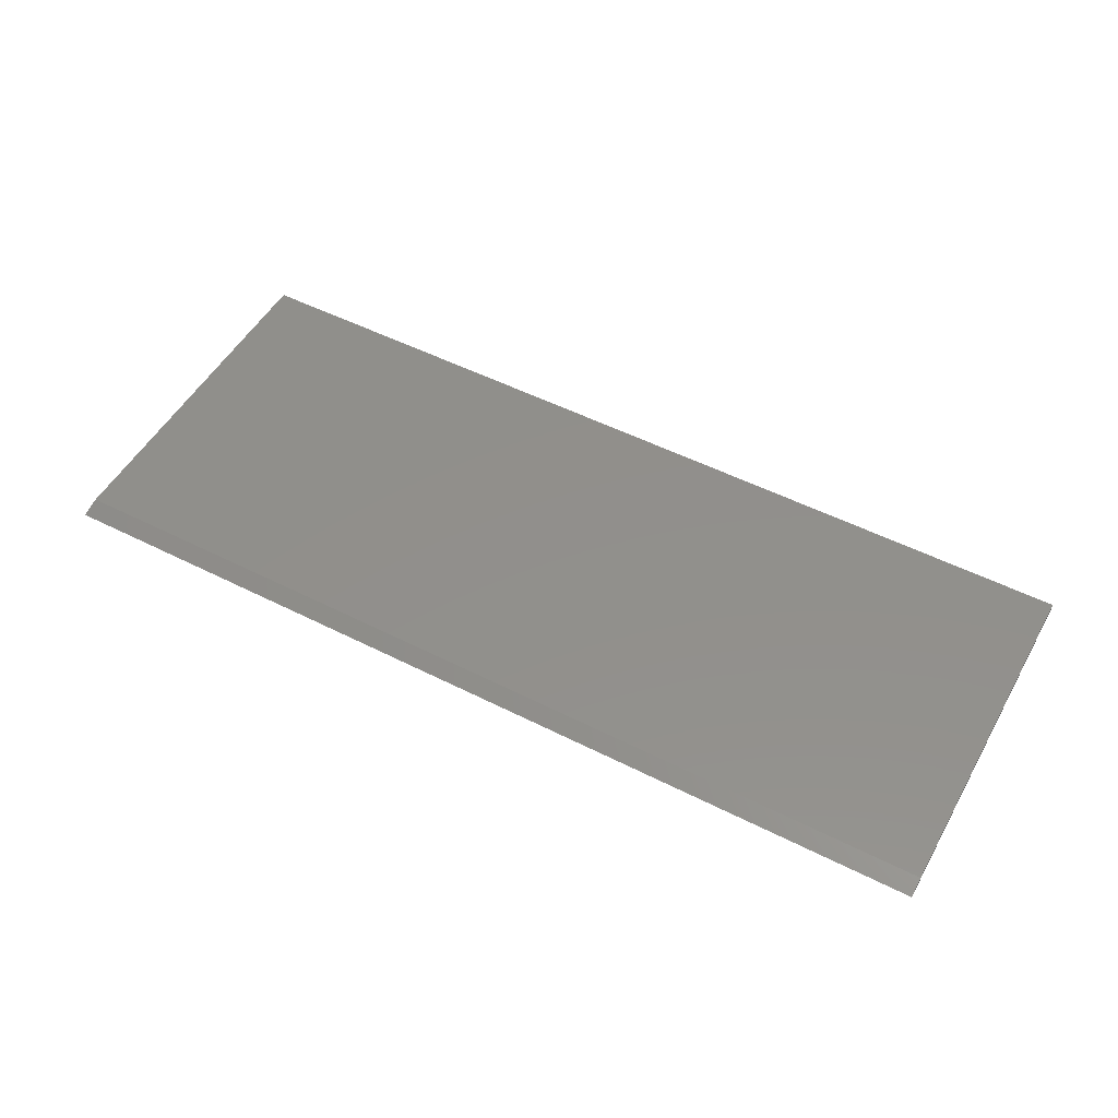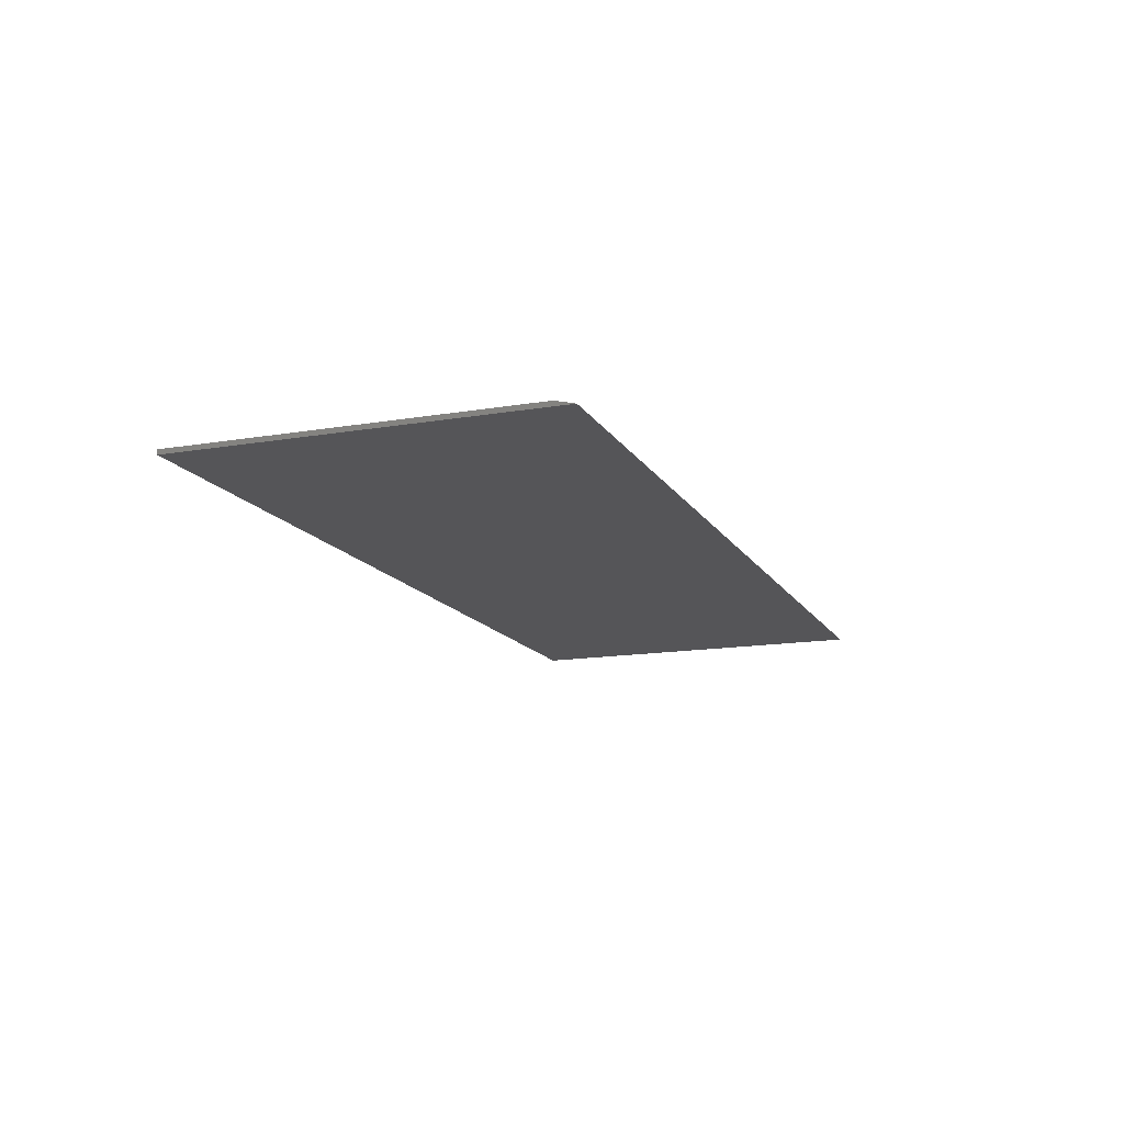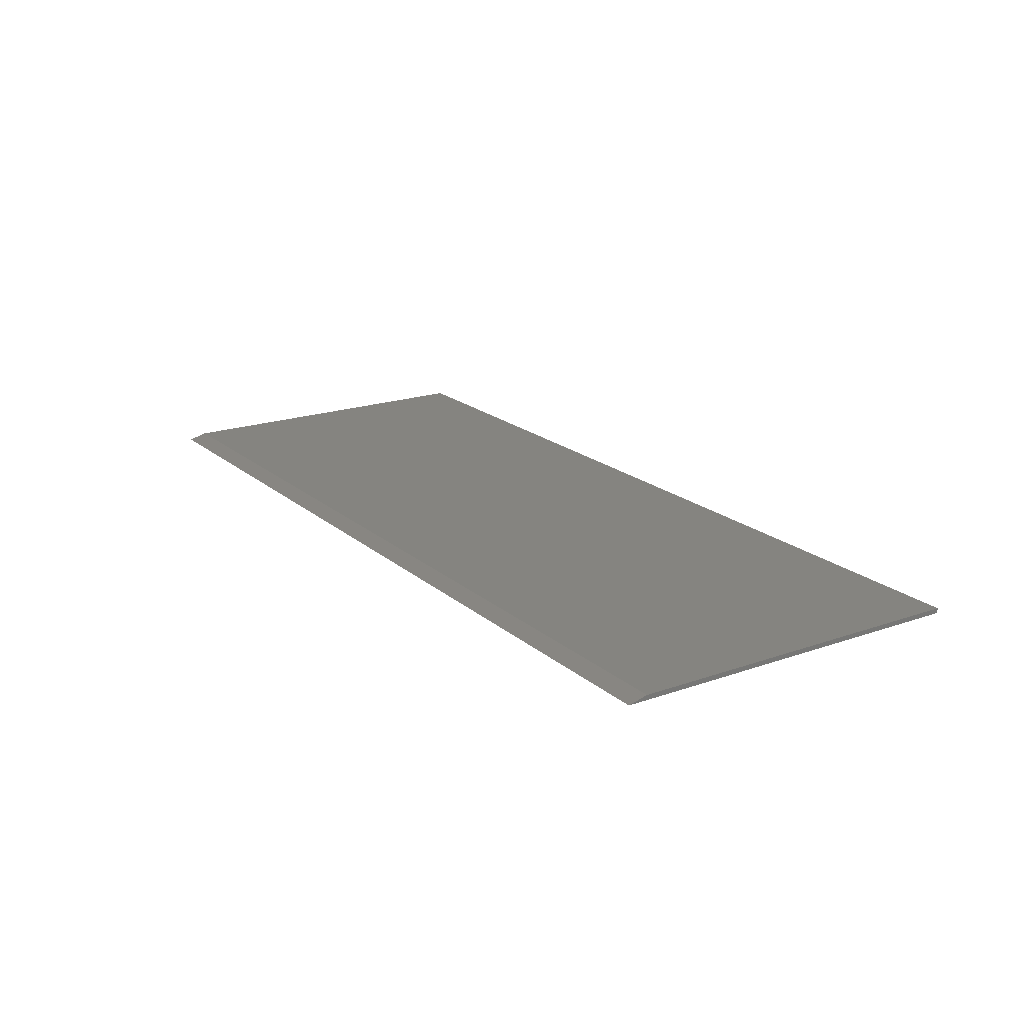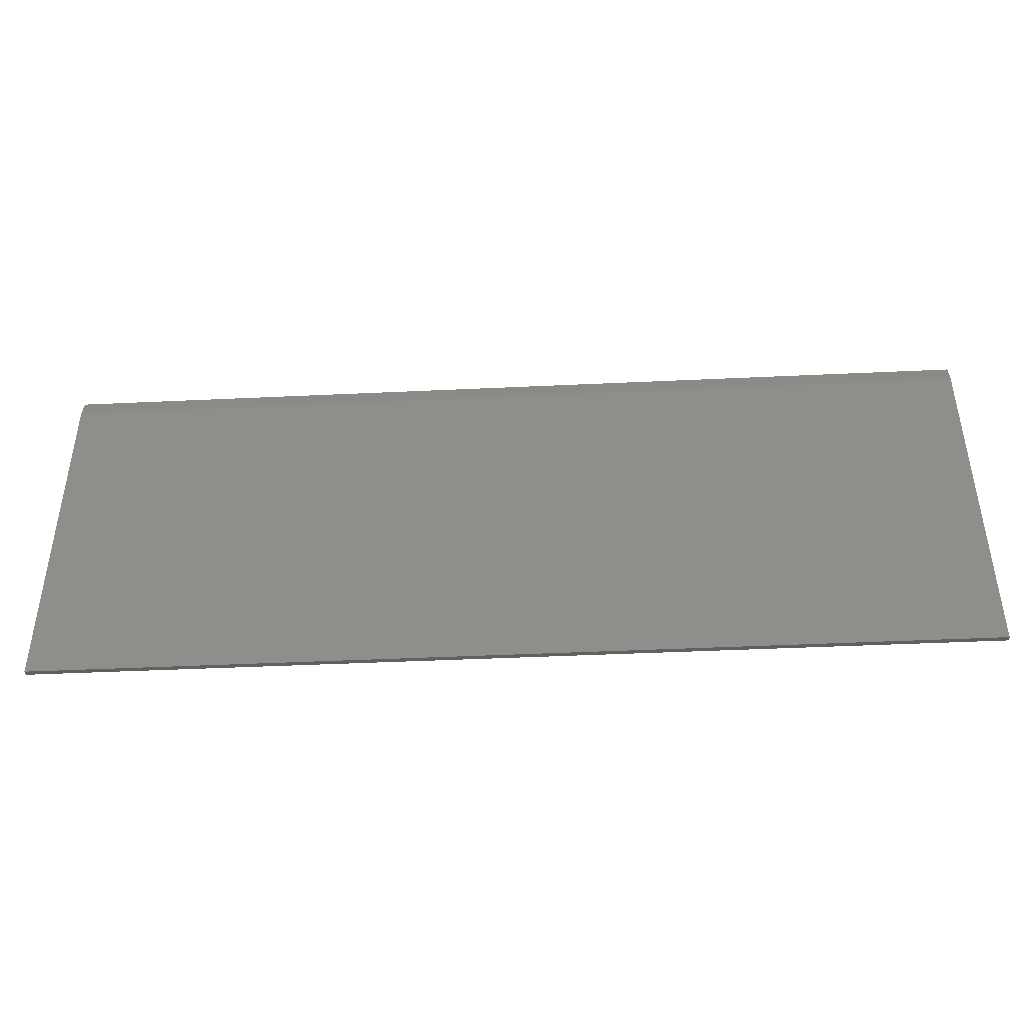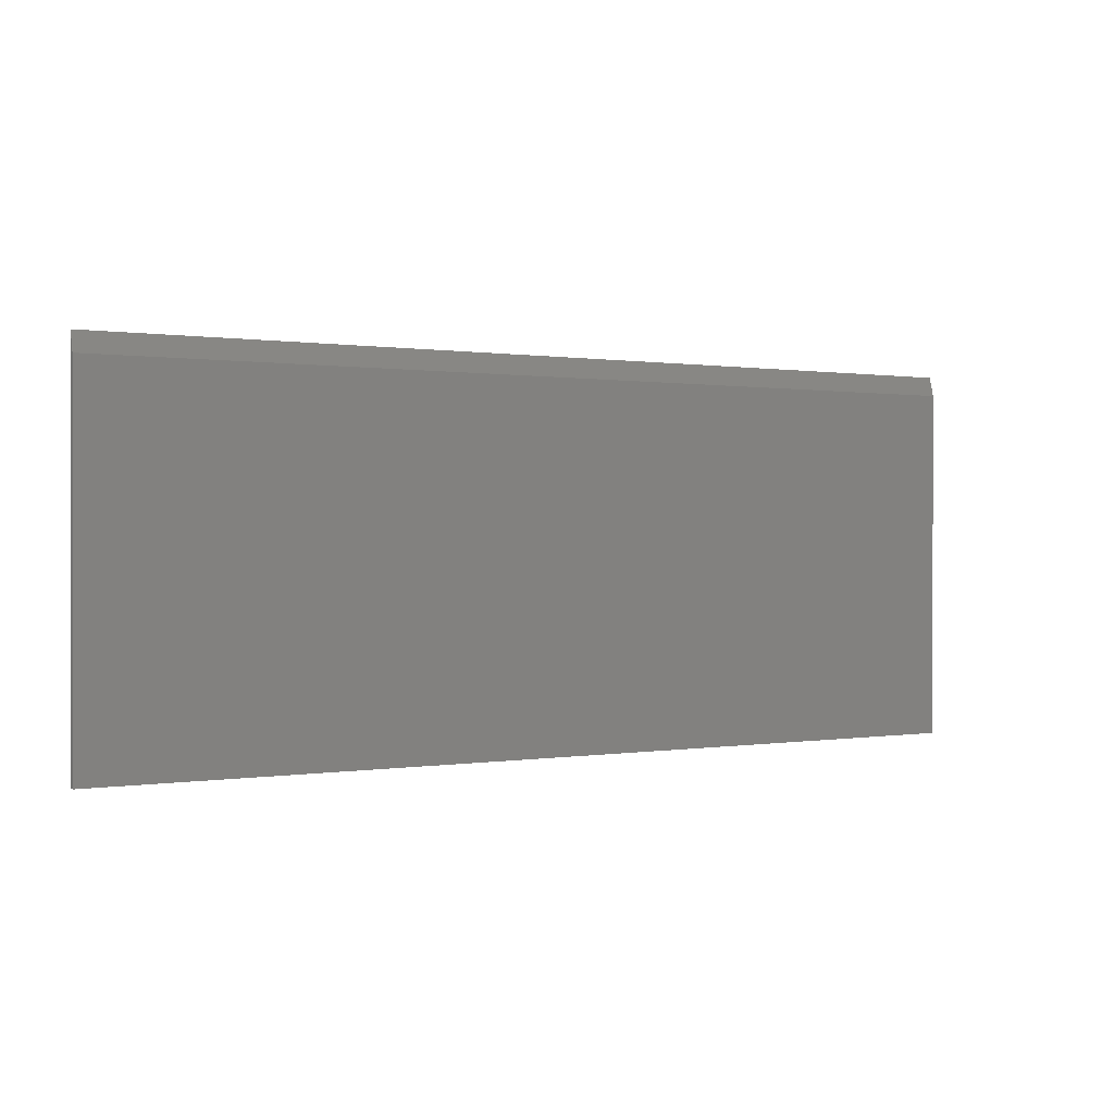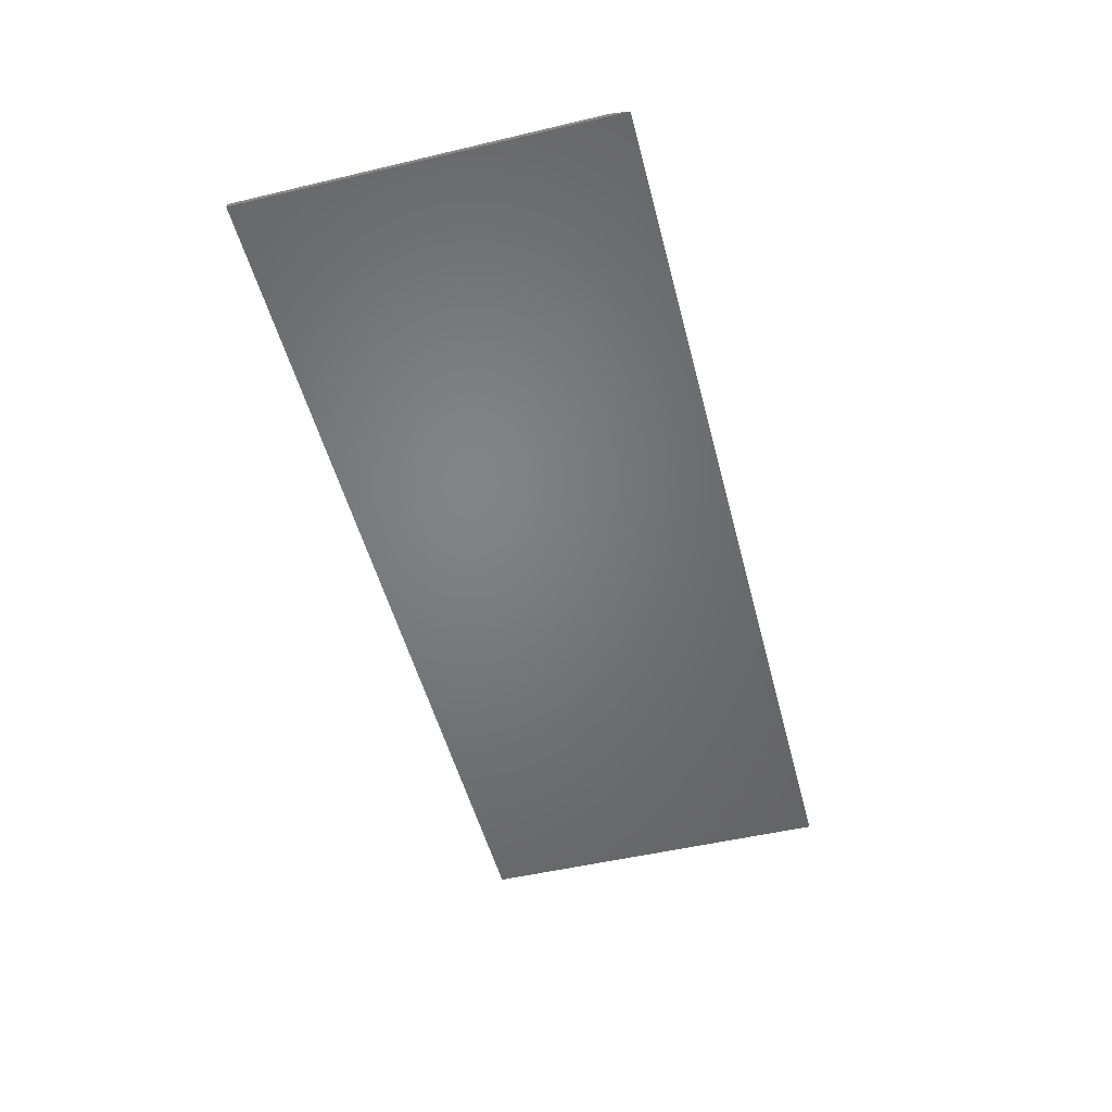
<metadata>
{"format":"stl","ext":"stl","renderer":"f3d","projection":"perspective","resolution":1024,"background":"white","views":[{"elev":51.6,"azim":-151.2,"up":"+Z"},{"elev":-14.3,"azim":110.5,"up":"+Z"},{"elev":19.4,"azim":-123.3,"up":"+Z"},{"elev":-43.0,"azim":3.2,"up":"+Y"},{"elev":0.4,"azim":-32.5,"up":"+Y"},{"elev":-51.1,"azim":104.4,"up":"+Z"}]}
</metadata>
<code>
# stl→obj: 8 verts, 12 faces
v -0.75 -0.3672 0.007812
v 0.75 -0.3672 0.007812
v -0.75 0.2016 0.007812
v 0.75 0.2016 0.007812
v -0.75 0.2328 0
v -0.75 -0.3672 0
v 0.75 -0.3672 0
v 0.75 0.2328 0
f 1 2 3
f 3 2 4
f 3 5 1
f 1 5 6
f 2 7 4
f 4 7 8
f 6 5 7
f 7 5 8
f 3 4 5
f 5 4 8
f 1 6 2
f 2 6 7

</code>
